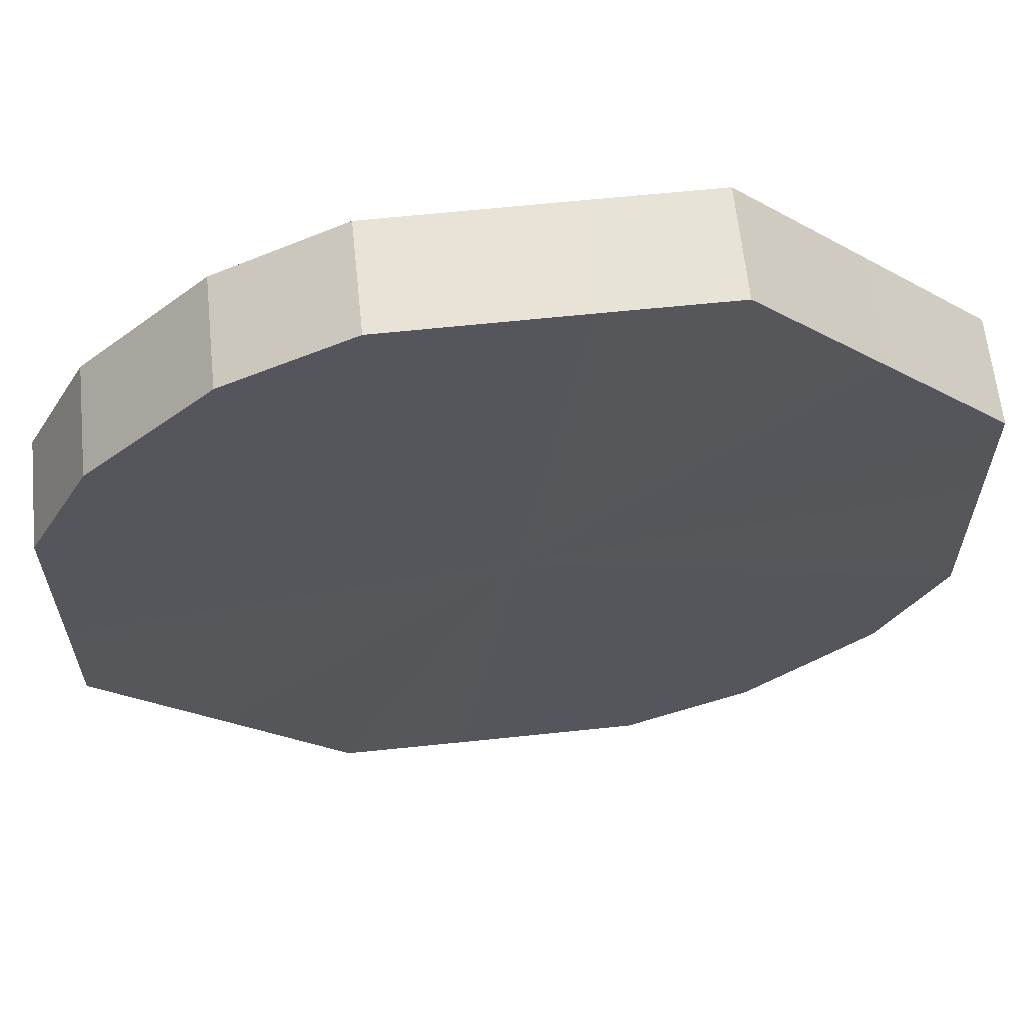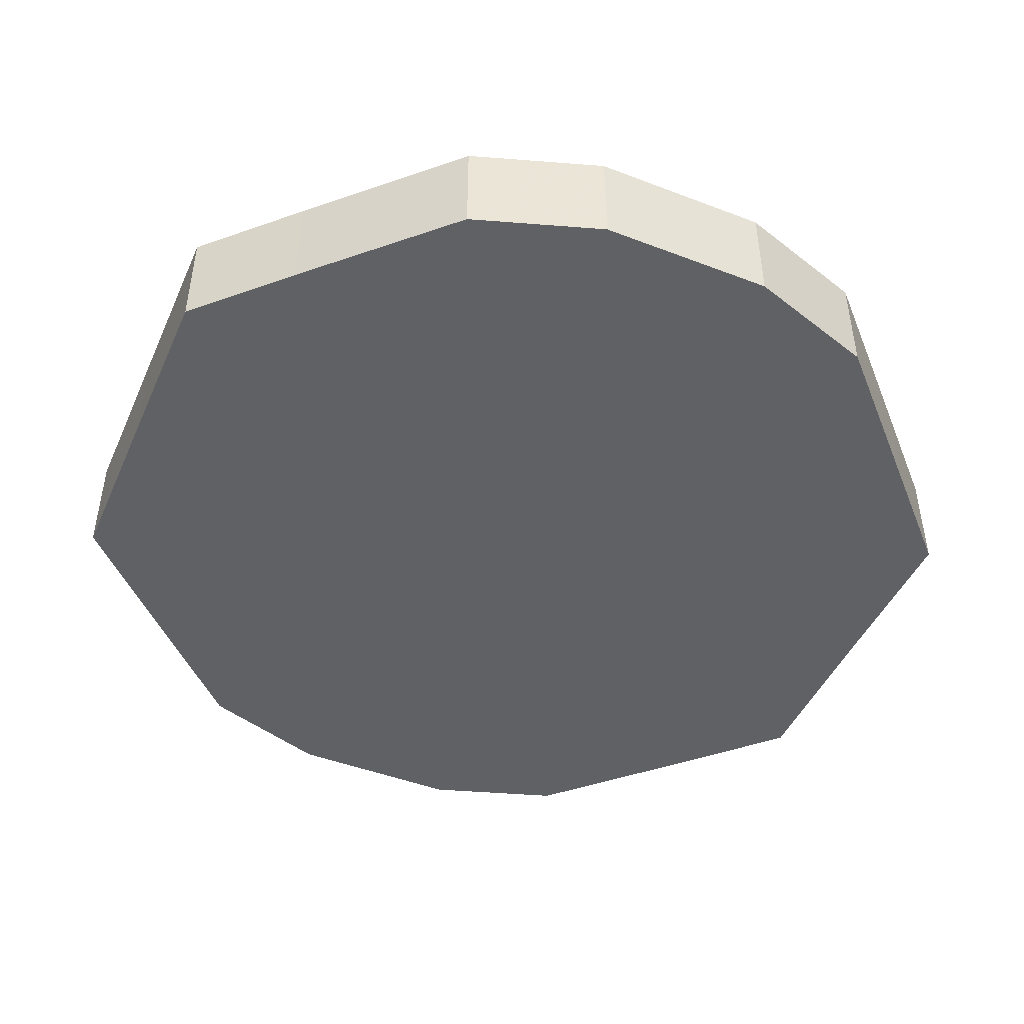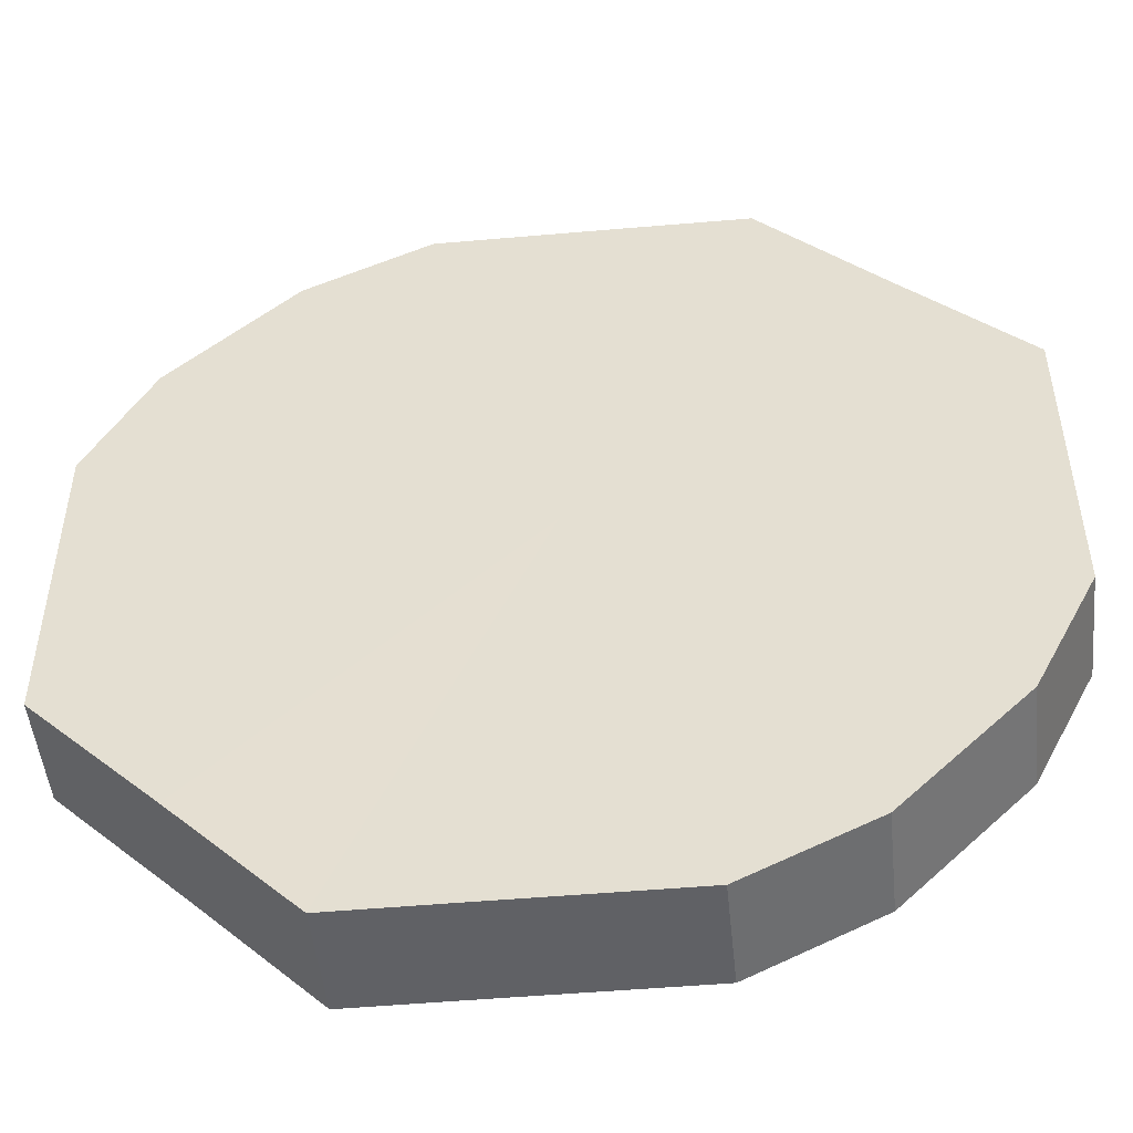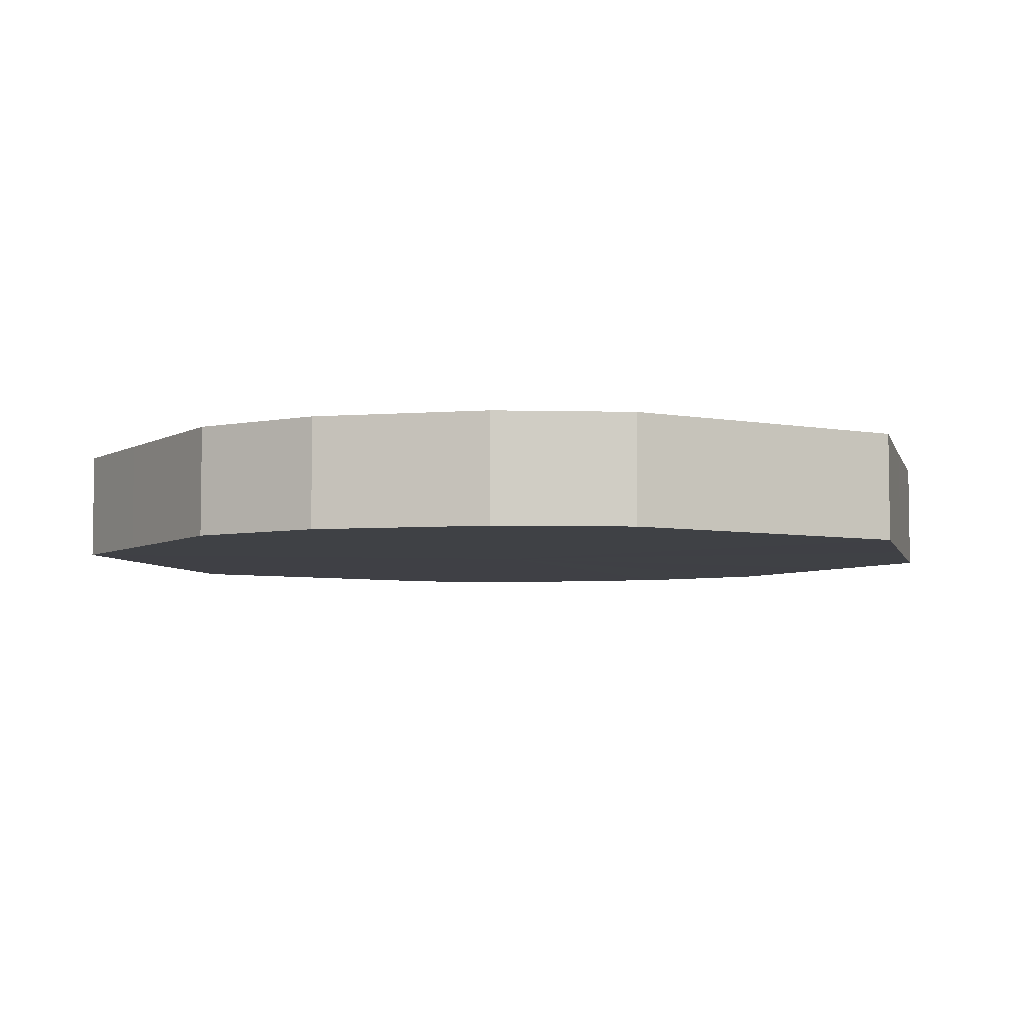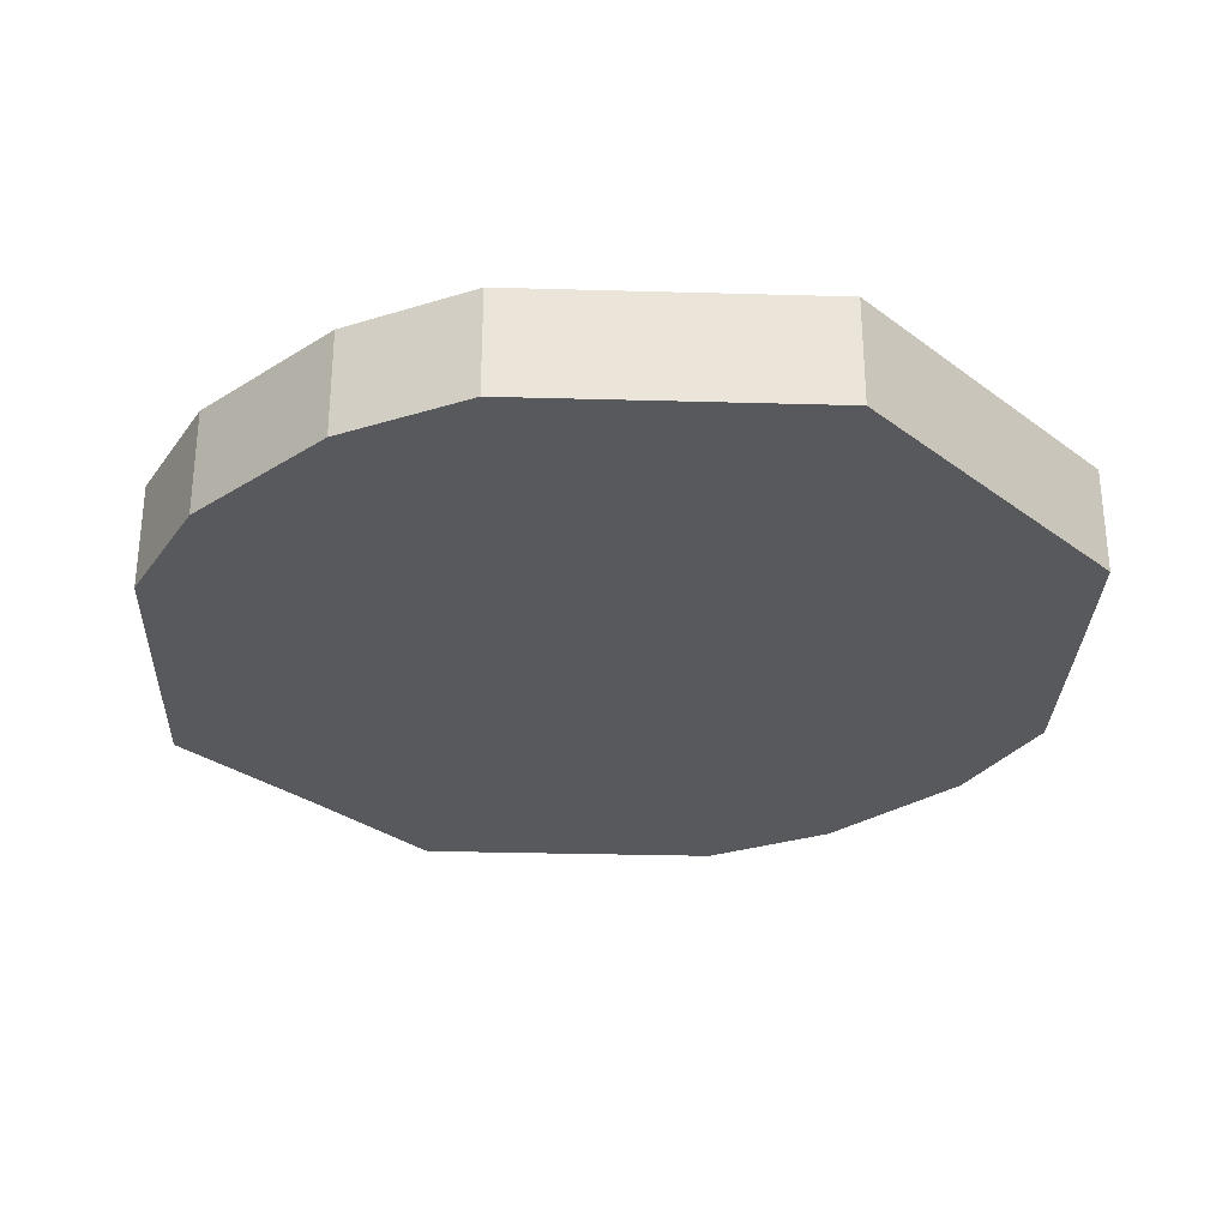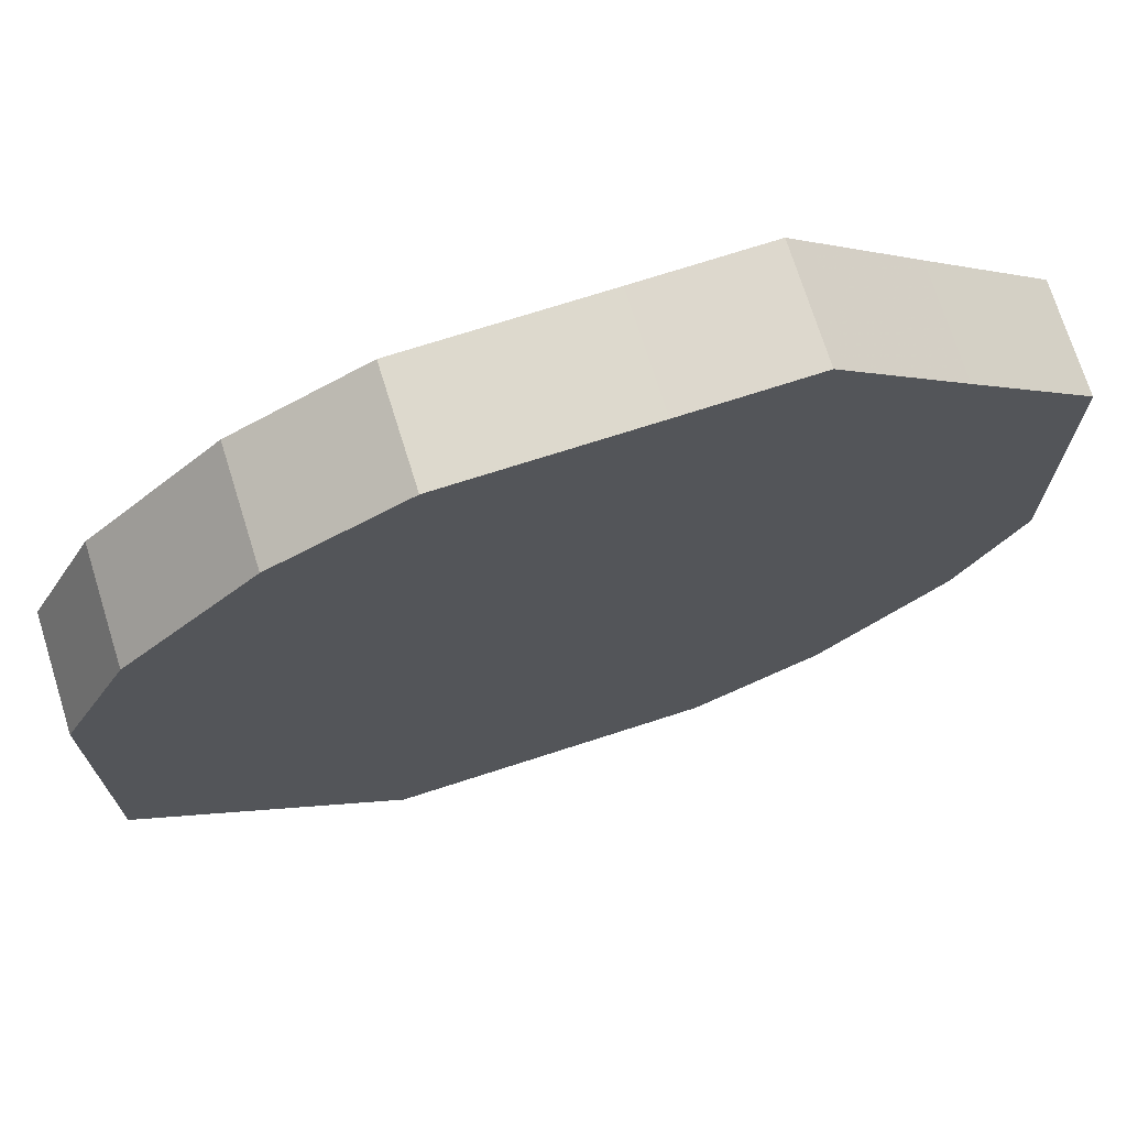
<metadata>
{"format":"obj","ext":"obj","renderer":"f3d","projection":"perspective","resolution":1024,"background":"white","views":[{"elev":62.7,"azim":173.9,"up":"+Y"},{"elev":-46.2,"azim":-68.4,"up":"+Z"},{"elev":-49.5,"azim":-174.5,"up":"+Y"},{"elev":-5.3,"azim":149.0,"up":"+Z"},{"elev":-30.0,"azim":-2.3,"up":"+Z"},{"elev":72.0,"azim":162.1,"up":"+Y"}]}
</metadata>
<code>
o 16872
v 2207 1876 14.76
v 2207 1876 14.76
v 2207 1876 14.78
v 2207 1876 14.76
v 2207 1876 14.78
v 2207 1876 14.76
v 2207 1876 14.78
v 2207 1876 14.76
v 2207 1876 14.78
v 2207 1876 14.76
v 2207 1876 14.78
v 2207 1876 14.76
v 2207 1876 14.78
v 2207 1876 14.76
v 2207 1876 14.78
v 2207 1876 14.76
v 2207 1876 14.78
v 2207 1876 14.76
v 2207 1876 14.78
v 2207 1876 14.76
v 2207 1876 14.78
v 2207 1876 14.76
v 2207 1876 14.78
v 2207 1876 14.76
v 2207 1876 14.78
v 2207 1876 14.76
v 2207 1876 14.78
v 2207 1876 14.76
v 2207 1876 14.78
v 2207 1876 14.76
v 2207 1876 14.78
v 2207 1876 14.76
v 2207 1876 14.78
v 2207 1876 14.76
v 2207 1876 14.78
v 2207 1876 14.78
v 2207 1876 14.78
v 2207 1876 14.76
v 2207 1876 14.78
v 2207 1876 14.76
v 2207 1876 14.78
v 2207 1876 14.78
v 2207 1876 14.76
v 2207 1876 14.78
v 2207 1876 14.76
v 2207 1876 14.76
v 2207 1876 14.78
v 2207 1876 14.78
v 2207 1876 14.76
v 2207 1876 14.78
v 2207 1876 14.76
v 2207 1876 14.76
v 2207 1876 14.78
v 2207 1876 14.78
v 2207 1876 14.76
v 2207 1876 14.78
v 2207 1876 14.76
v 2207 1876 14.76
v 2207 1876 14.78
v 2207 1876 14.78
v 2207 1876 14.76
v 2207 1876 14.78
v 2207 1876 14.76
v 2207 1876 14.76
v 2207 1876 14.78
v 2207 1876 14.78
v 2207 1876 14.76
v 2207 1876 14.78
v 2207 1876 14.76
v 2207 1876 14.76
v 2207 1876 14.78
v 2207 1876 14.76
v 2207 1876 14.76
v 2207 1876 14.76
v 2207 1876 14.76
v 2207 1876 14.76
v 2207 1876 14.76
v 2207 1876 14.76
v 2207 1876 14.76
v 2207 1876 14.76
v 2207 1876 14.76
v 2207 1876 14.76
v 2207 1876 14.76
v 2207 1876 14.76
v 2207 1876 14.76
v 2207 1876 14.76
v 2207 1876 14.76
v 2207 1876 14.76
v 2207 1876 14.76
v 2207 1876 14.76
v 2207 1876 14.76
v 2207 1876 14.78
v 2207 1876 14.78
v 2207 1876 14.78
v 2207 1876 14.78
v 2207 1876 14.78
v 2207 1876 14.78
v 2207 1876 14.78
v 2207 1876 14.78
v 2207 1876 14.78
v 2207 1876 14.78
v 2207 1876 14.78
v 2207 1876 14.78
v 2207 1876 14.78
v 2207 1876 14.78
v 2207 1876 14.78
v 2207 1876 14.78
v 2207 1876 14.78
v 2207 1876 14.78
v 2207 1876 14.78
f 1 2 3
f 2 4 5
f 6 1 7
f 4 8 9
f 10 6 11
f 8 12 13
f 14 10 15
f 12 16 17
f 18 14 19
f 16 20 21
f 22 18 23
f 20 24 25
f 26 22 27
f 24 28 29
f 30 26 31
f 28 32 33
f 34 30 35
f 32 34 36
f 37 38 39
f 39 40 41
f 42 43 37
f 44 45 42
f 41 46 47
f 48 49 44
f 50 51 48
f 47 52 53
f 54 55 50
f 56 57 54
f 53 58 59
f 60 61 56
f 62 63 60
f 59 64 65
f 66 67 62
f 68 69 66
f 65 70 71
f 71 72 68
f 73 74 75
f 73 76 74
f 73 75 77
f 73 78 76
f 73 77 79
f 73 80 78
f 73 79 81
f 73 82 80
f 73 81 83
f 73 84 82
f 73 83 85
f 73 86 84
f 73 85 87
f 73 88 86
f 73 87 89
f 73 90 88
f 73 89 91
f 73 91 90
f 92 93 94
f 92 95 93
f 92 94 96
f 92 97 95
f 92 96 98
f 92 99 97
f 92 98 100
f 92 101 99
f 92 100 102
f 92 103 101
f 92 102 104
f 92 105 103
f 92 104 106
f 92 107 105
f 92 106 108
f 92 109 107
f 92 108 110
f 92 110 109

</code>
